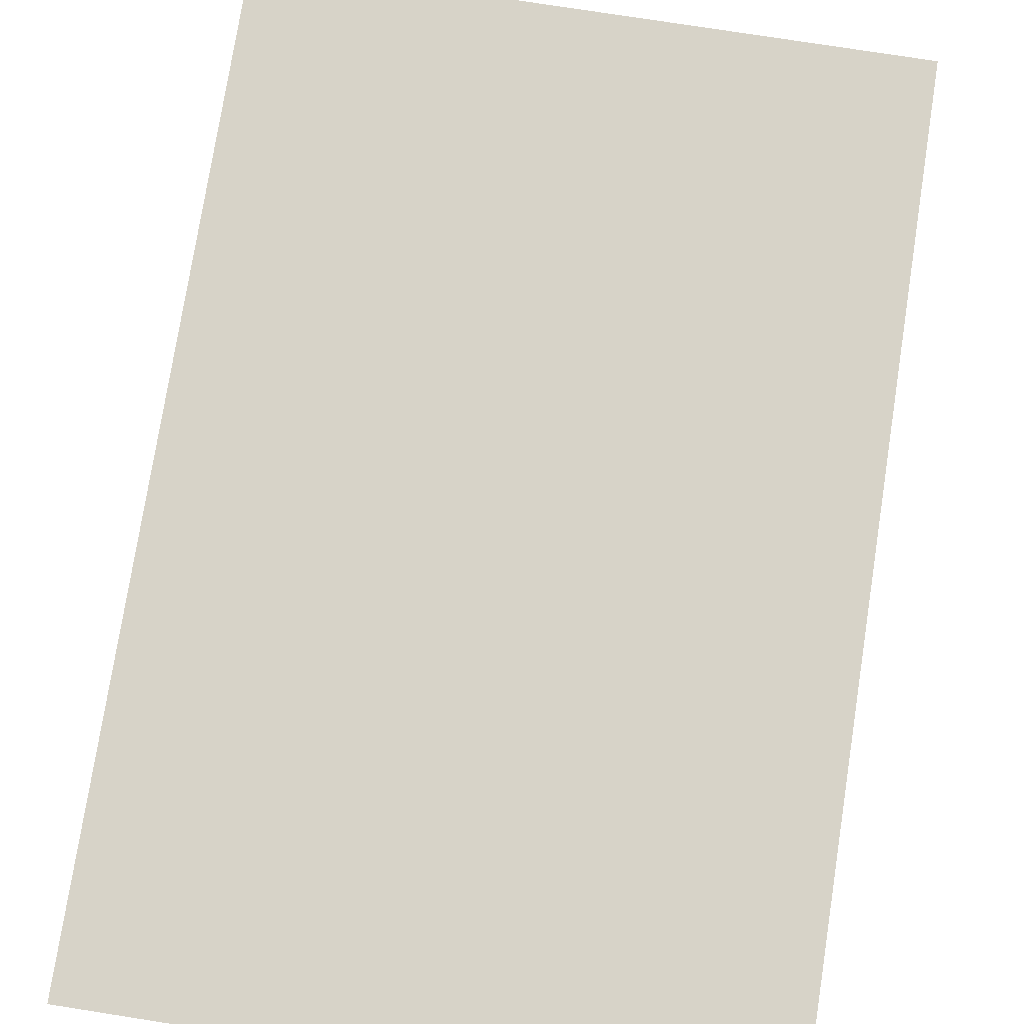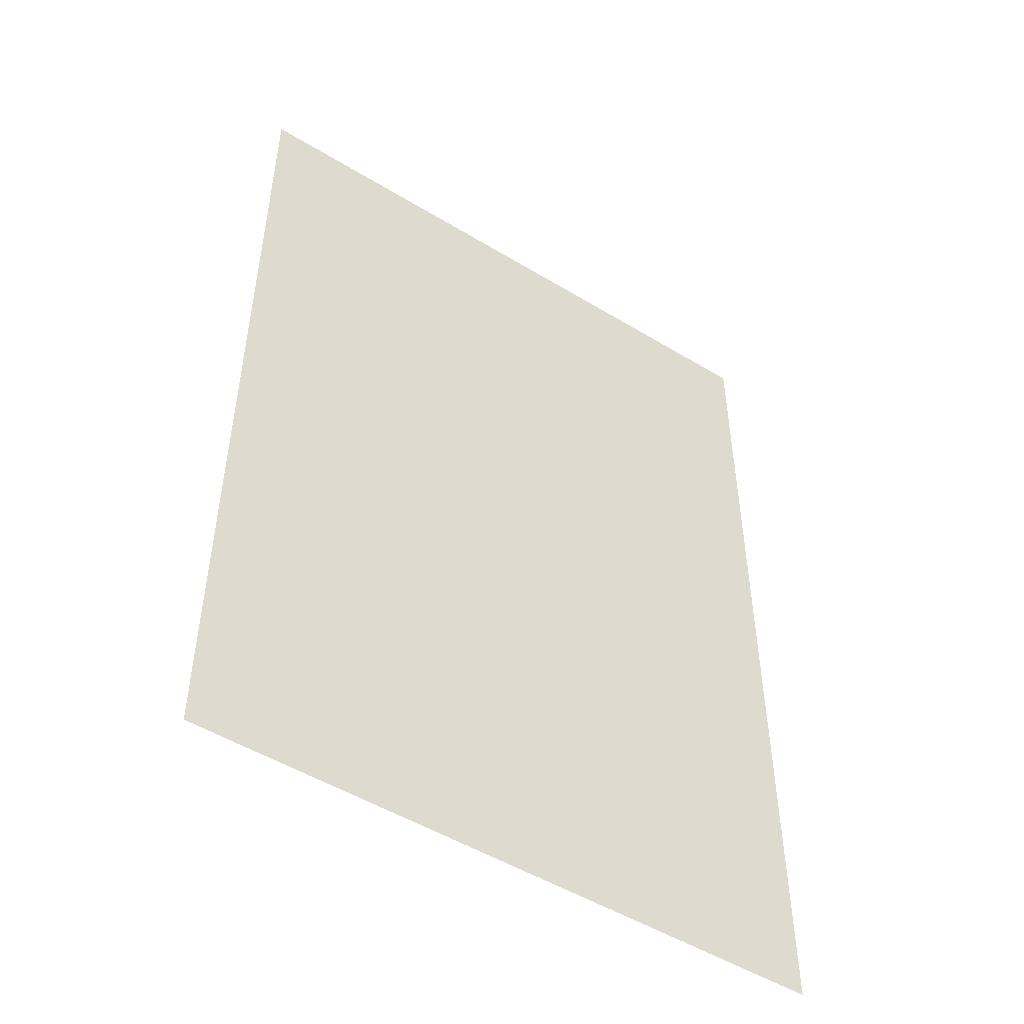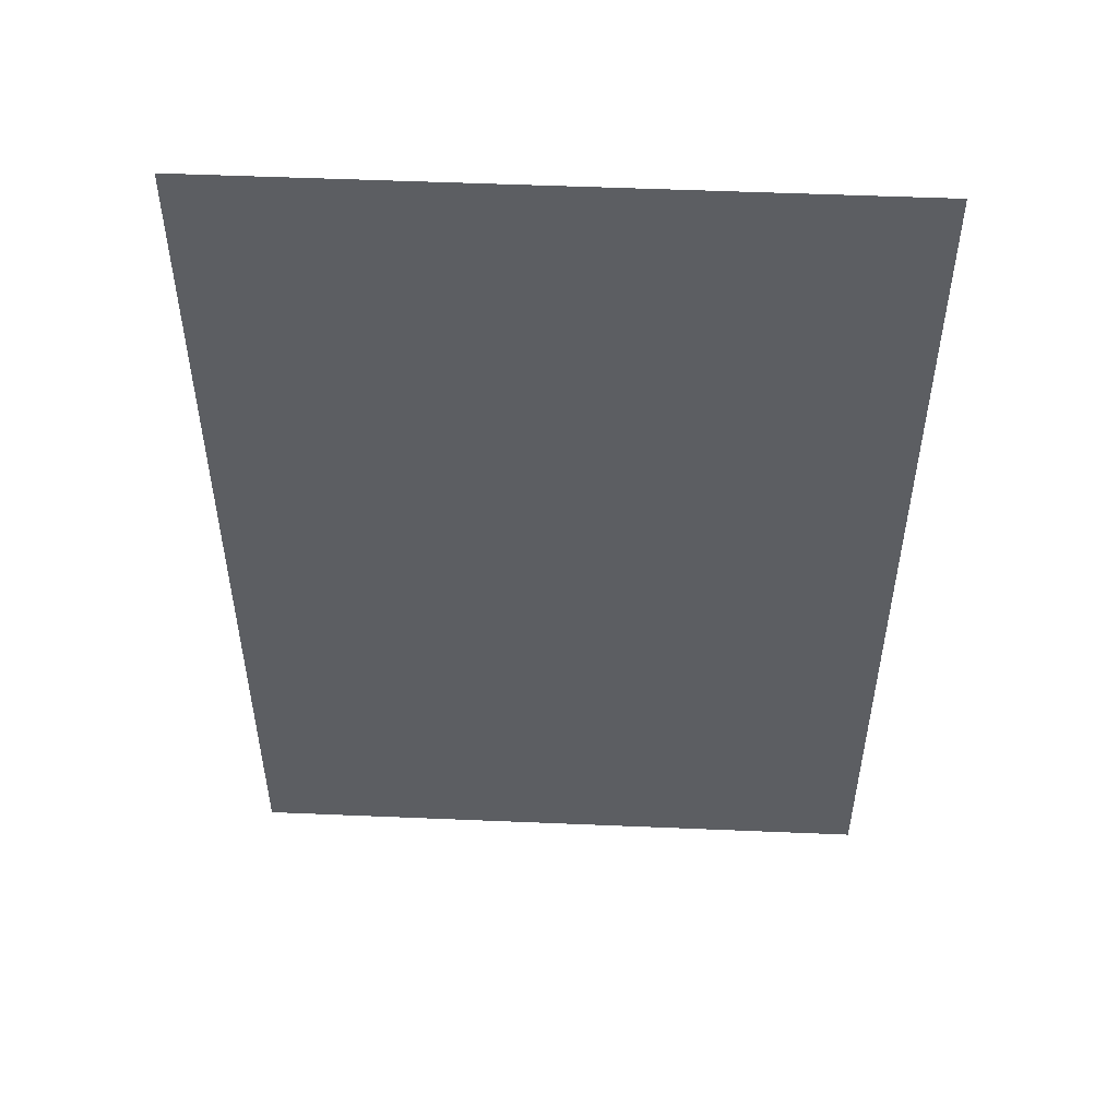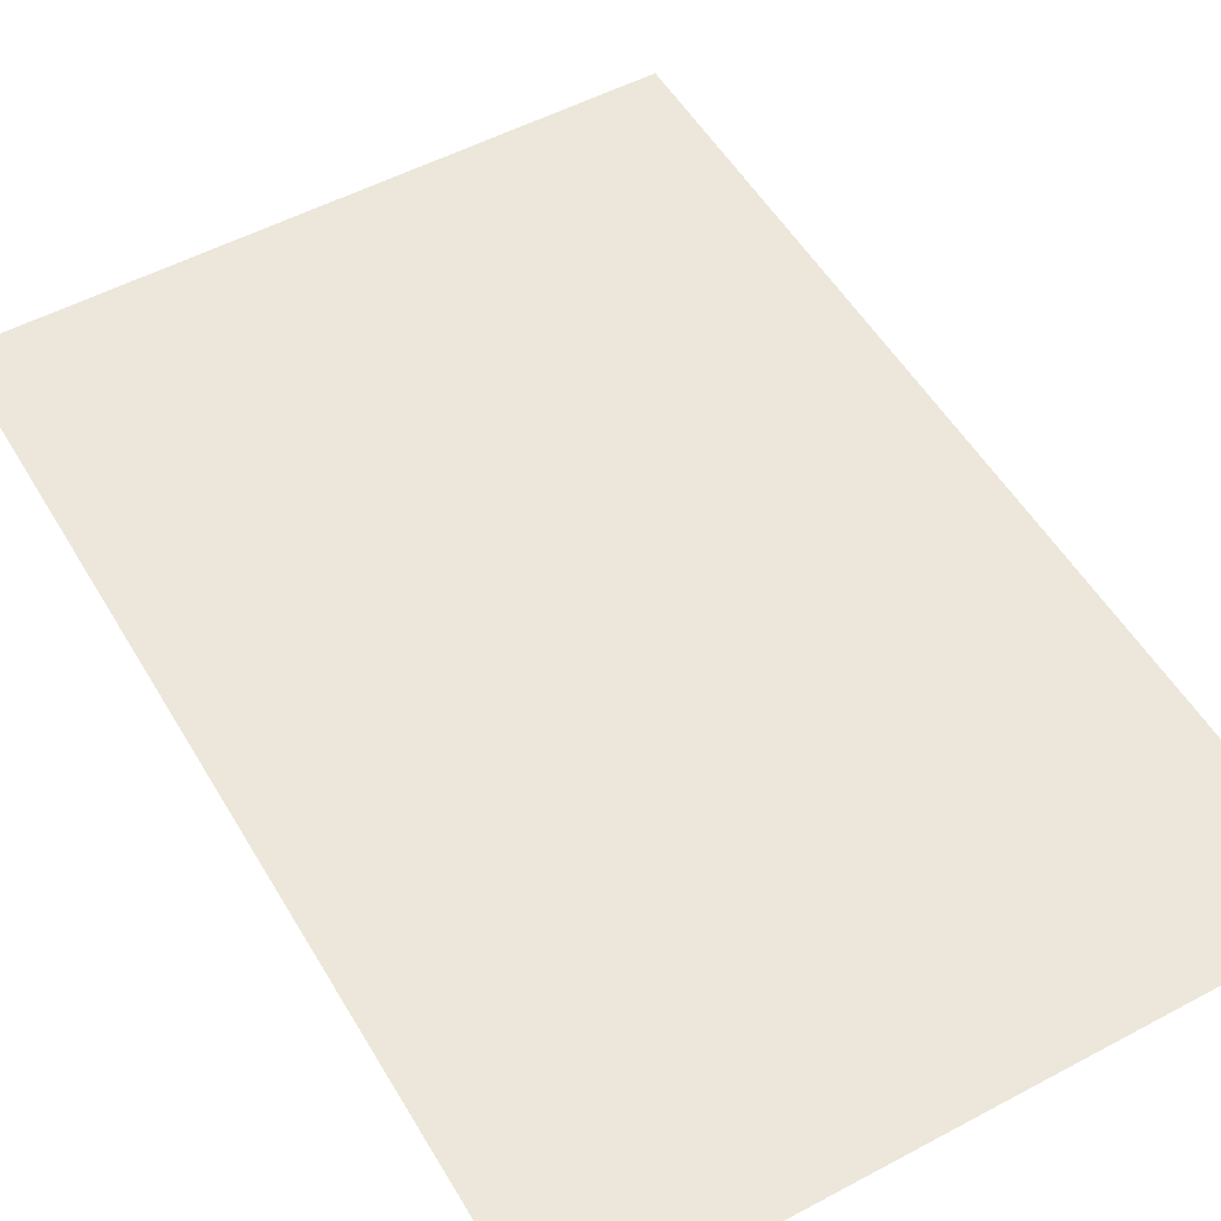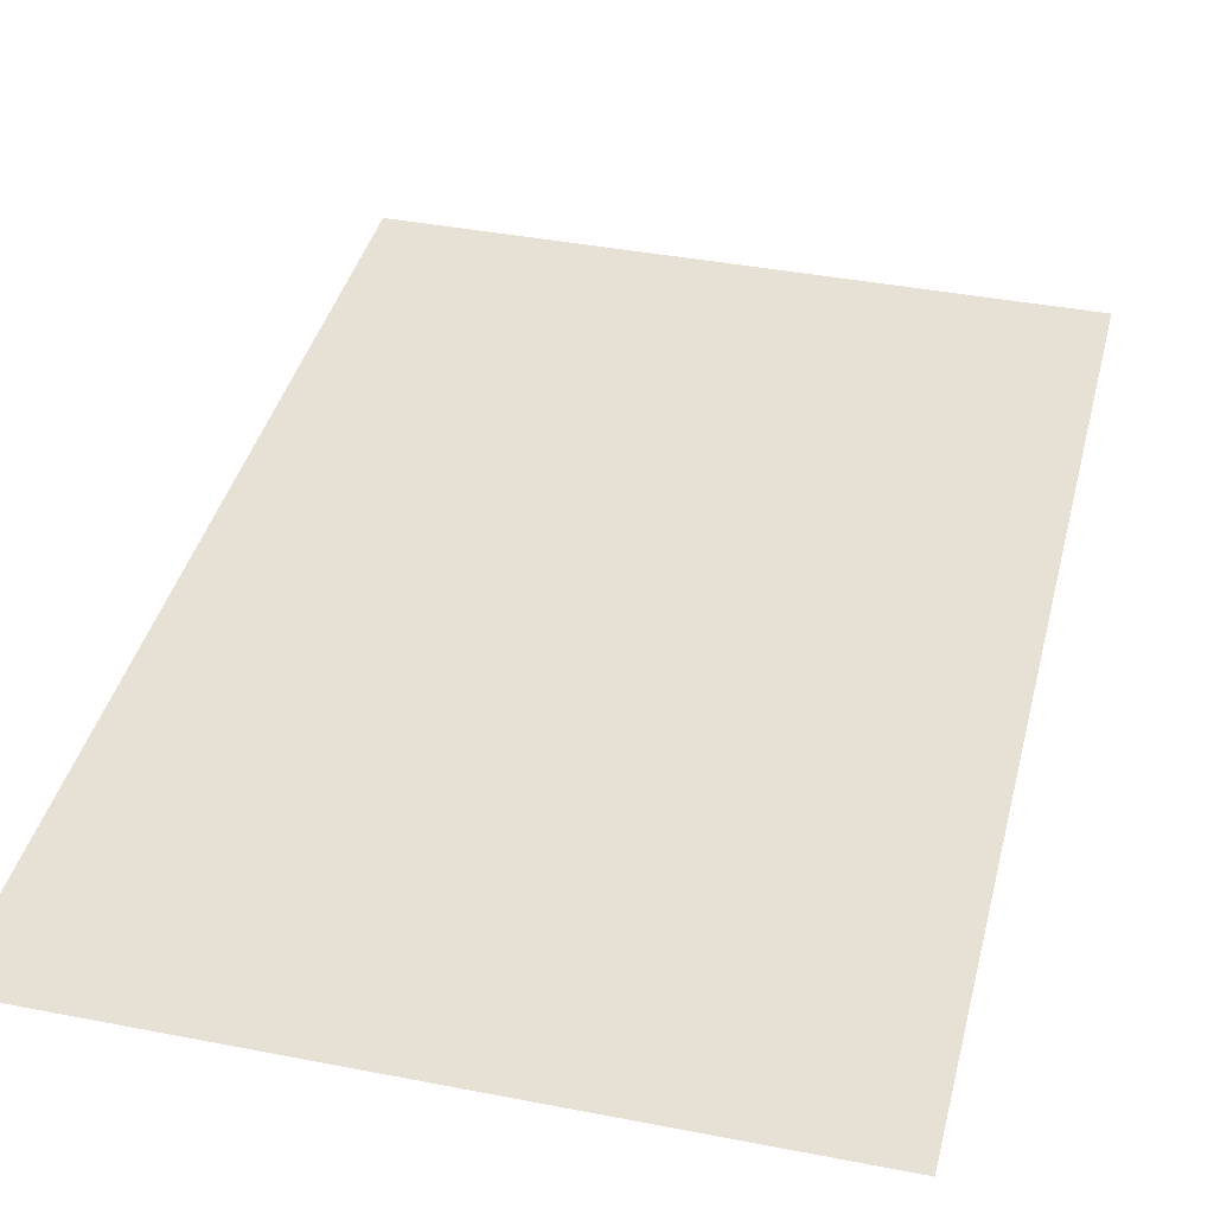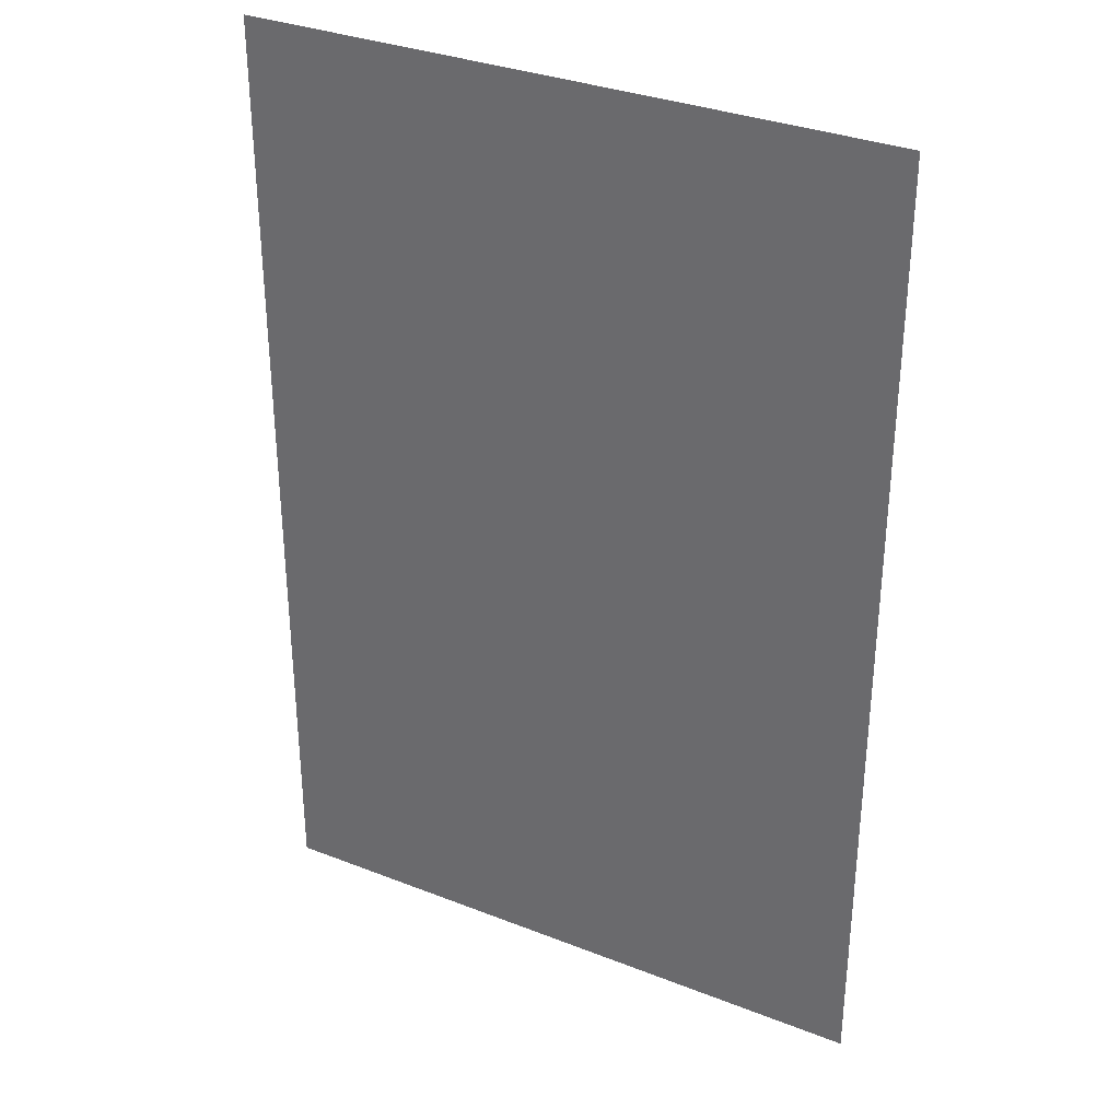
<metadata>
{"format":"obj","ext":"obj","renderer":"f3d","projection":"perspective","resolution":1024,"background":"white","views":[{"elev":76.7,"azim":8.9,"up":"+Y"},{"elev":-50.5,"azim":-33.7,"up":"+Z"},{"elev":52.3,"azim":2.6,"up":"+Z"},{"elev":52.7,"azim":150.1,"up":"+Y"},{"elev":39.2,"azim":13.7,"up":"+Y"},{"elev":33.0,"azim":28.4,"up":"+Z"}]}
</metadata>
<code>
v 1.5 6.555 3
v 1.5 6.555 0
v 3.5 6.555 3
v 3.5 6.555 0
f 4 2 1 3

</code>
